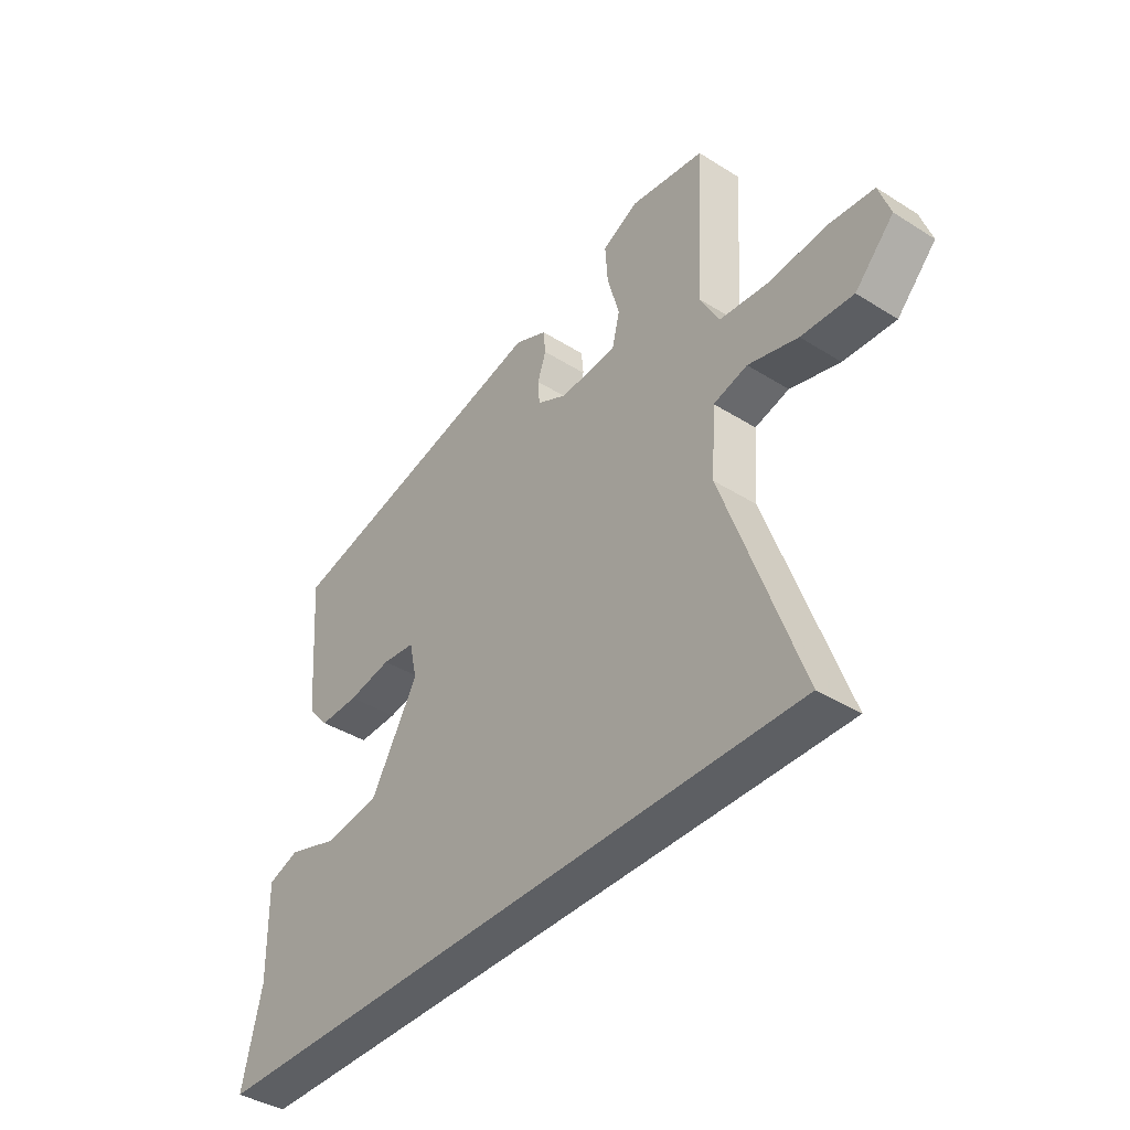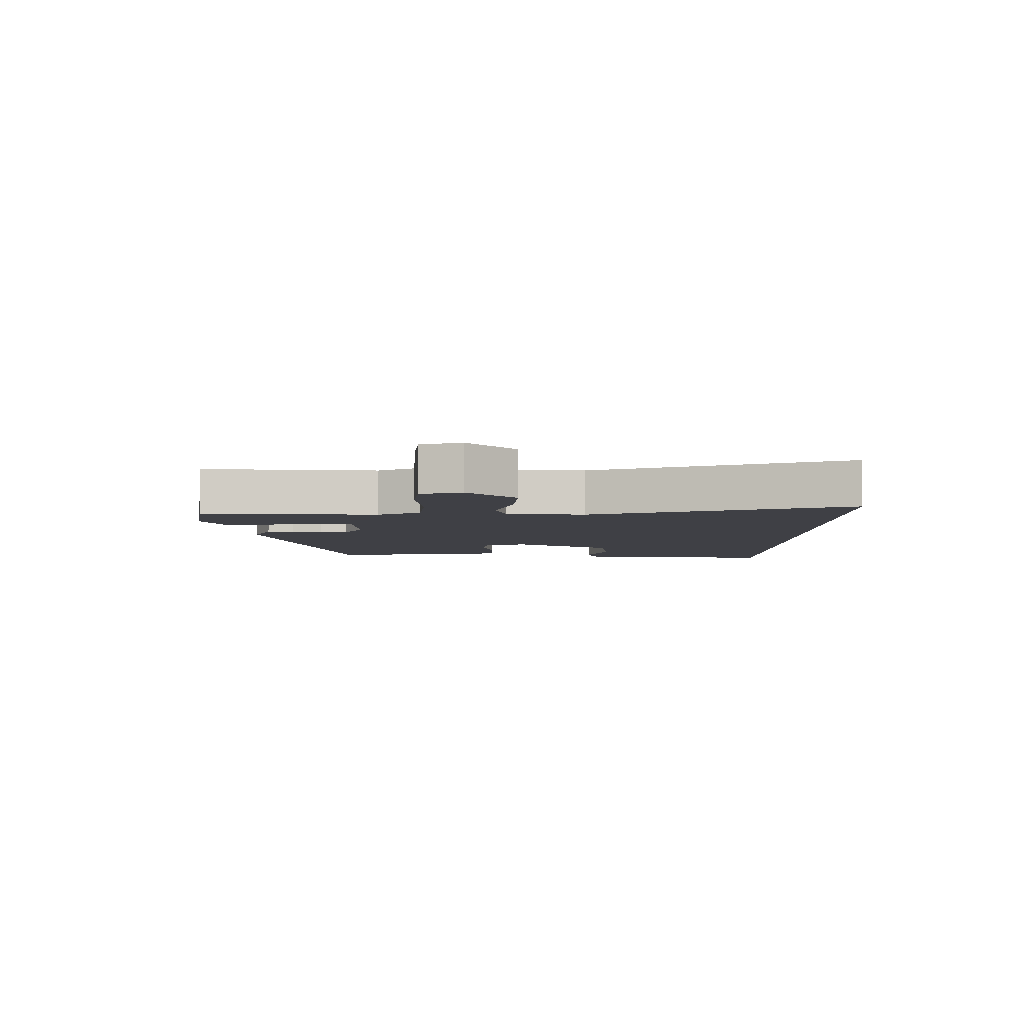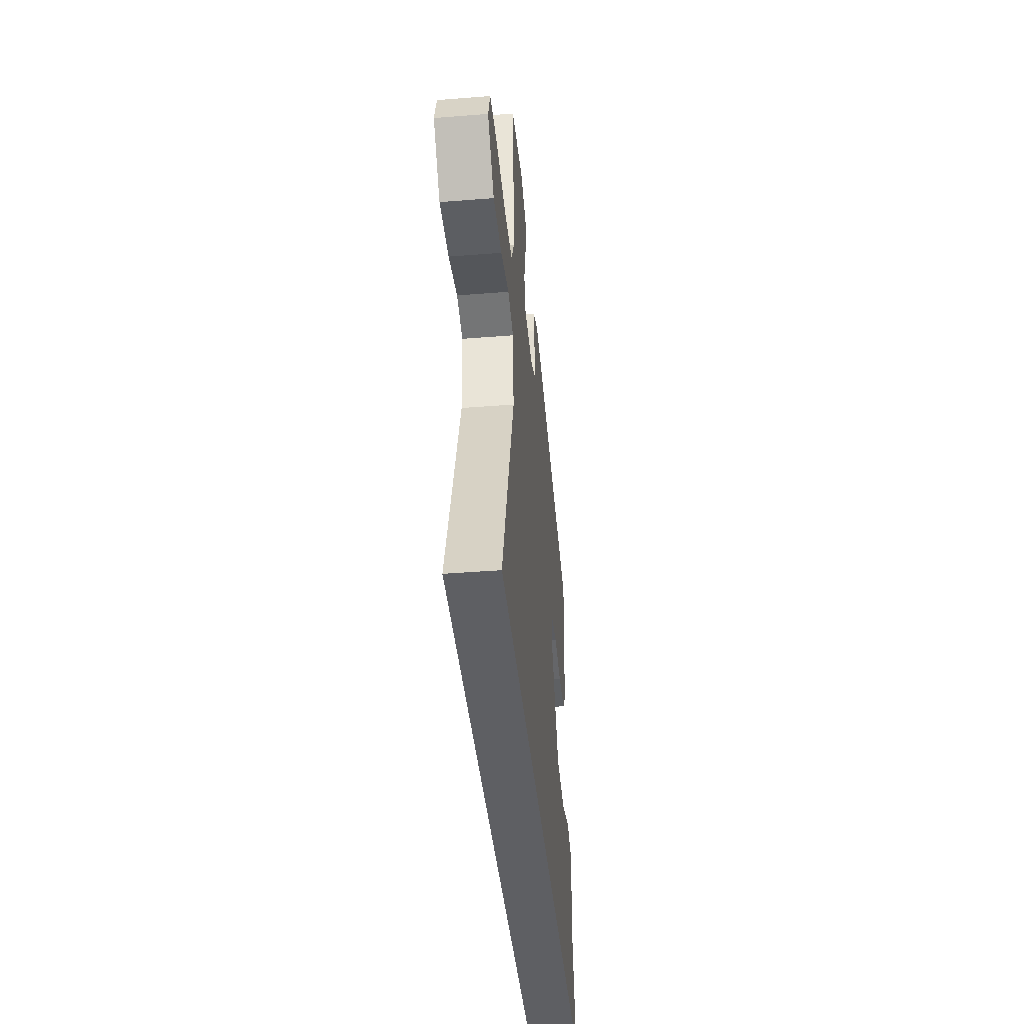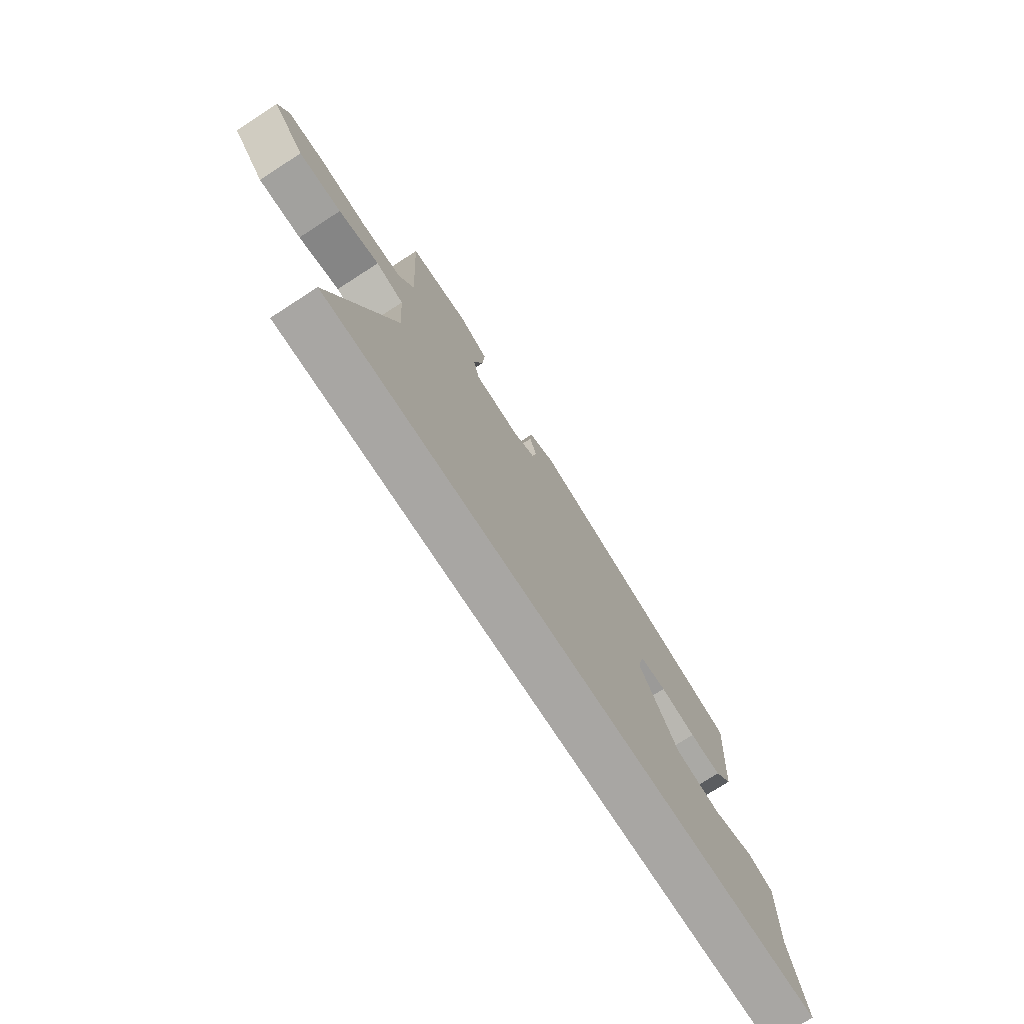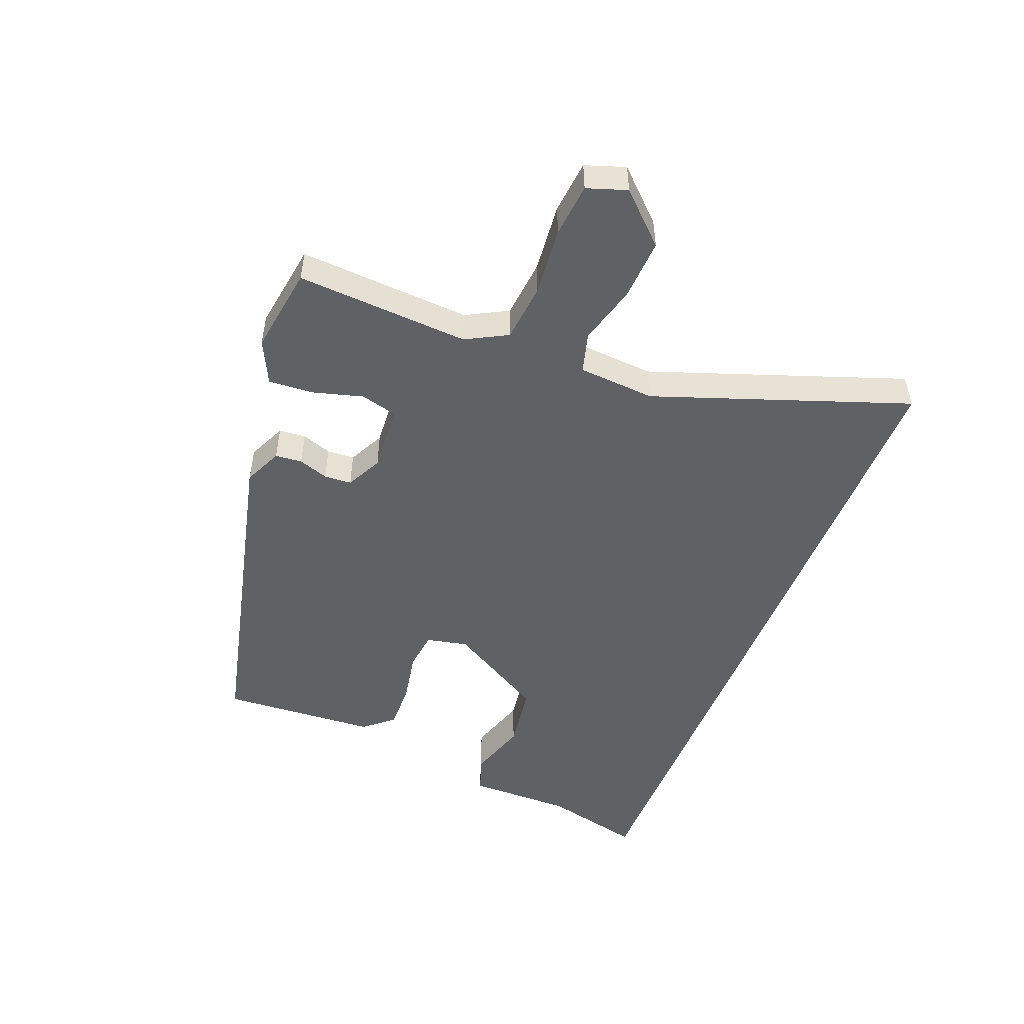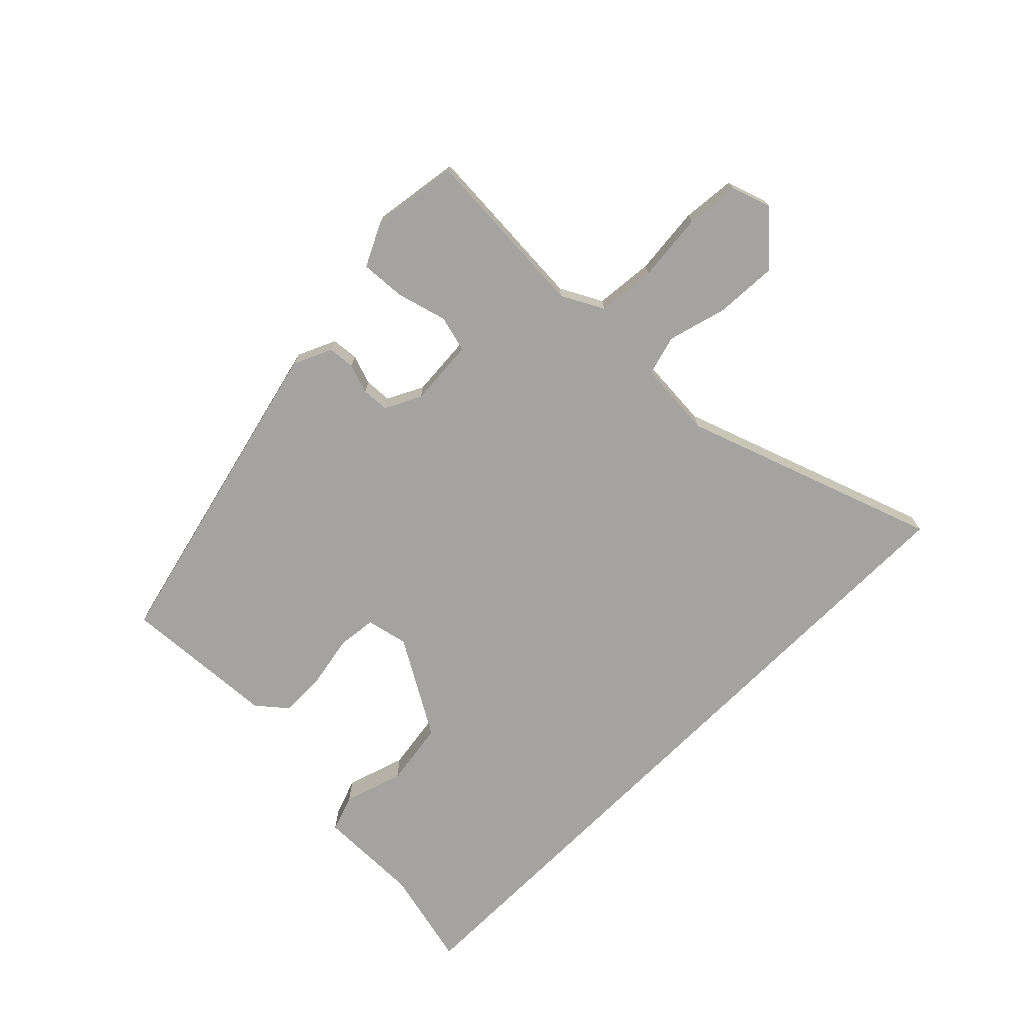
<metadata>
{"format":"obj","ext":"obj","renderer":"f3d","projection":"perspective","resolution":1024,"background":"white","views":[{"elev":-39.9,"azim":52.1,"up":"+Z"},{"elev":-5.2,"azim":88.9,"up":"+Y"},{"elev":-41.1,"azim":95.5,"up":"+Z"},{"elev":-74.3,"azim":122.9,"up":"+Z"},{"elev":-50.2,"azim":68.3,"up":"+Y"},{"elev":-73.0,"azim":45.0,"up":"+Y"}]}
</metadata>
<code>
v 0.47 0.07 0.512
v 0.455 0.07 0.234
v 0.491 0.07 0.167
v 0.585 0.07 0.158
v 0.696 0.07 0.169
v 0.782 0.07 0.161
v 0.804 0.07 0.097
v 0.73 0.07 0.019
v 0.631 0.07 0.024
v 0.536 0.07 0.05
v 0.471 0.07 0.032
v 0.463 0.07 -0.092
v 0.609 0.07 -0.5
v -0.561 0.07 -0.5
v -0.524 0.07 -0.341
v -0.526 0.07 -0.174
v -0.467 0.07 -0.153
v -0.372 0.07 -0.183
v -0.267 0.07 -0.167
v -0.177 0.07 -0.01
v -0.192 0.07 0.057
v -0.255 0.07 0.064
v -0.338 0.07 0.048
v -0.413 0.07 0.046
v -0.453 0.07 0.093
v -0.471 0.07 0.343
v 0.054 0.07 0.471
v 0.116 0.07 0.443
v 0.12 0.07 0.4
v 0.104 0.07 0.352
v 0.107 0.07 0.308
v 0.165 0.07 0.279
v 0.273 0.07 0.287
v 0.288 0.07 0.346
v 0.265 0.07 0.427
v 0.26 0.07 0.499
v 0.329 0.07 0.533
v 0.47 0 0.512
v 0.455 0 0.234
v 0.491 0 0.167
v 0.585 0 0.158
v 0.696 0 0.169
v 0.782 0 0.161
v 0.804 0 0.097
v 0.73 0 0.019
v 0.631 0 0.024
v 0.536 0 0.05
v 0.471 0 0.032
v 0.463 0 -0.092
v 0.609 0 -0.5
v -0.561 0 -0.5
v -0.524 0 -0.341
v -0.526 0 -0.174
v -0.467 0 -0.153
v -0.372 0 -0.183
v -0.267 0 -0.167
v -0.177 0 -0.01
v -0.192 0 0.057
v -0.255 0 0.064
v -0.338 0 0.048
v -0.413 0 0.046
v -0.453 0 0.093
v -0.471 0 0.343
v 0.054 0 0.471
v 0.116 0 0.443
v 0.12 0 0.4
v 0.104 0 0.352
v 0.107 0 0.308
v 0.165 0 0.279
v 0.273 0 0.287
v 0.288 0 0.346
v 0.265 0 0.427
v 0.26 0 0.499
v 0.329 0 0.533
f 37 1 2
f 36 37 2
f 35 36 2
f 34 35 2
f 33 34 2 3
f 32 33 3
f 28 29 30
f 27 28 30
f 26 27 30
f 25 26 30
f 24 25 30
f 23 24 30
f 22 23 30
f 21 22 30 31
f 20 21 31 32
f 15 16 17 18
f 15 18 19
f 14 15 19
f 13 14 19
f 12 13 19
f 19 20 32
f 12 19 32
f 11 12 32
f 8 9 10
f 7 8 10
f 6 7 10
f 5 6 10
f 4 5 10
f 3 4 10 11
f 3 11 32
f 39 38 74
f 39 74 73
f 39 73 72
f 39 72 71
f 40 39 71 70
f 40 70 69
f 67 66 65
f 67 65 64
f 67 64 63
f 67 63 62
f 67 62 61
f 67 61 60
f 67 60 59
f 68 67 59 58
f 69 68 58 57
f 55 54 53 52
f 56 55 52
f 56 52 51
f 56 51 50
f 56 50 49
f 69 57 56
f 69 56 49
f 69 49 48
f 47 46 45
f 47 45 44
f 47 44 43
f 47 43 42
f 47 42 41
f 48 47 41 40
f 69 48 40
f 1 38 39 2
f 2 39 40 3
f 3 40 41 4
f 4 41 42 5
f 5 42 43 6
f 6 43 44 7
f 7 44 45 8
f 8 45 46 9
f 9 46 47 10
f 10 47 48 11
f 11 48 49 12
f 12 49 50 13
f 13 50 51 14
f 14 51 52 15
f 15 52 53 16
f 16 53 54 17
f 17 54 55 18
f 18 55 56 19
f 19 56 57 20
f 20 57 58 21
f 21 58 59 22
f 22 59 60 23
f 23 60 61 24
f 24 61 62 25
f 25 62 63 26
f 26 63 64 27
f 27 64 65 28
f 28 65 66 29
f 29 66 67 30
f 30 67 68 31
f 31 68 69 32
f 32 69 70 33
f 33 70 71 34
f 34 71 72 35
f 35 72 73 36
f 36 73 74 37
f 37 74 38 1

</code>
